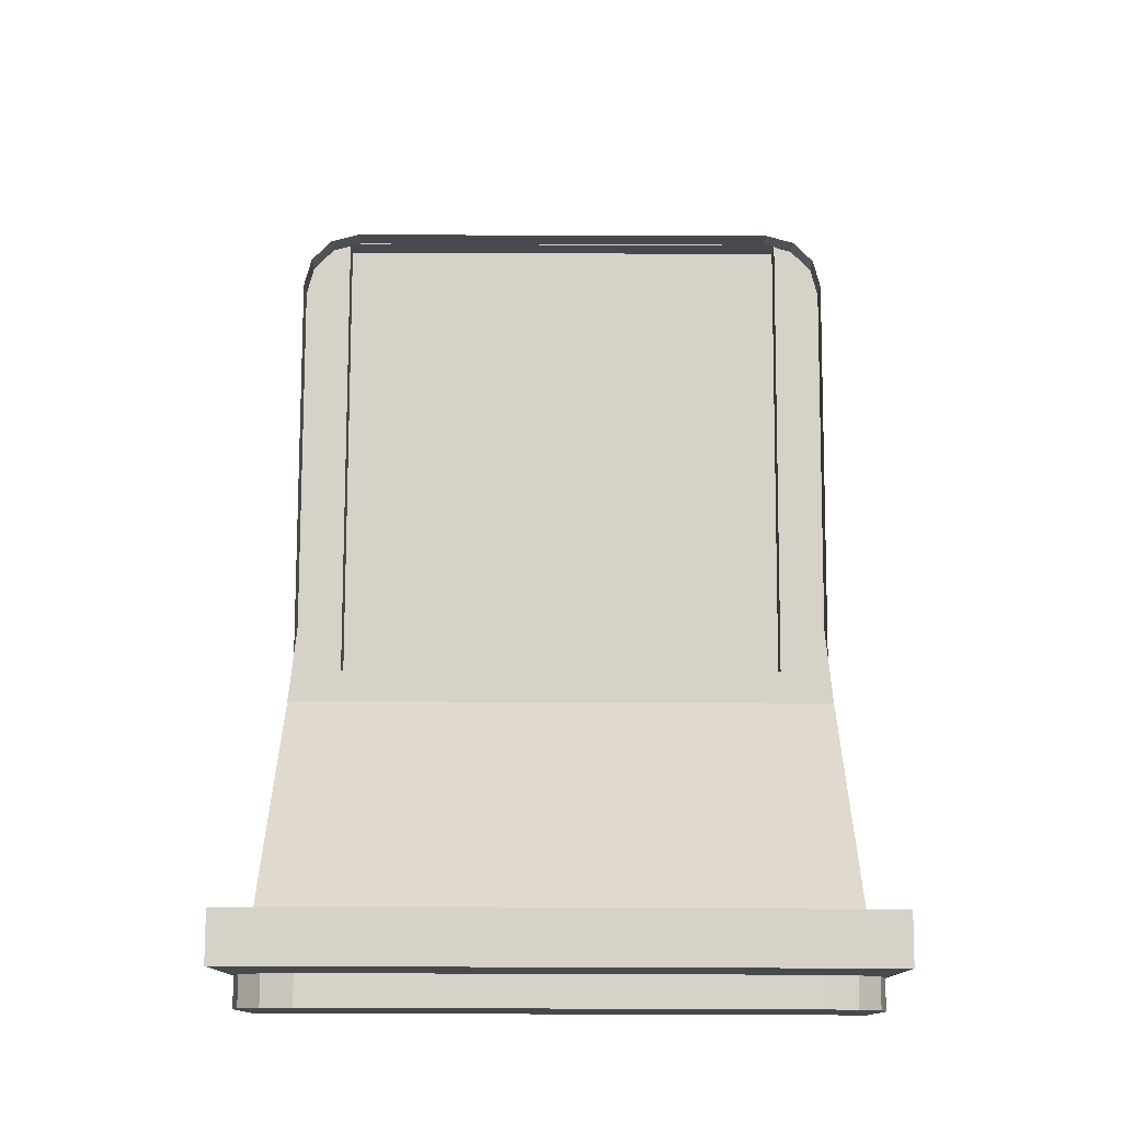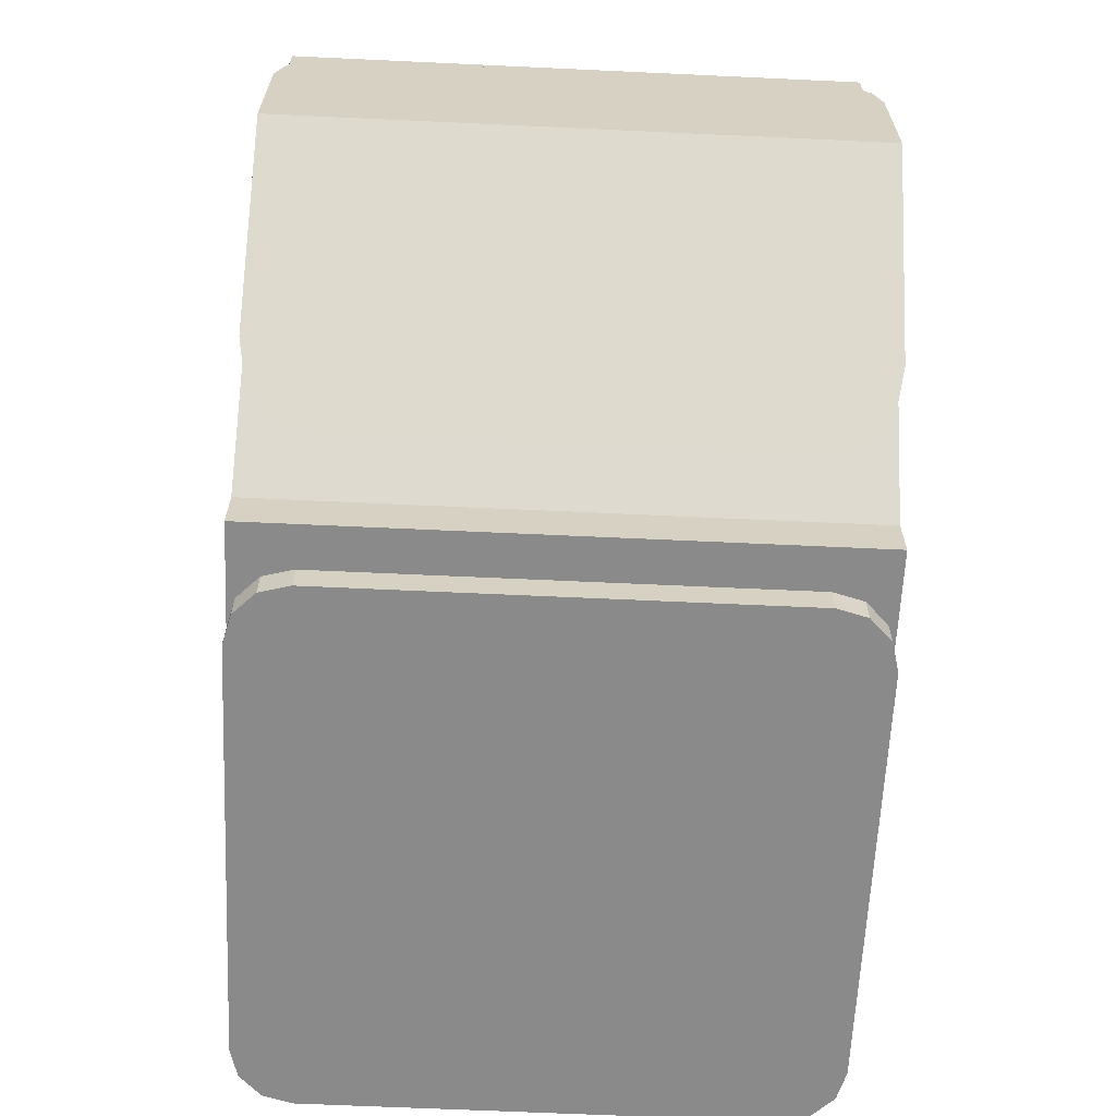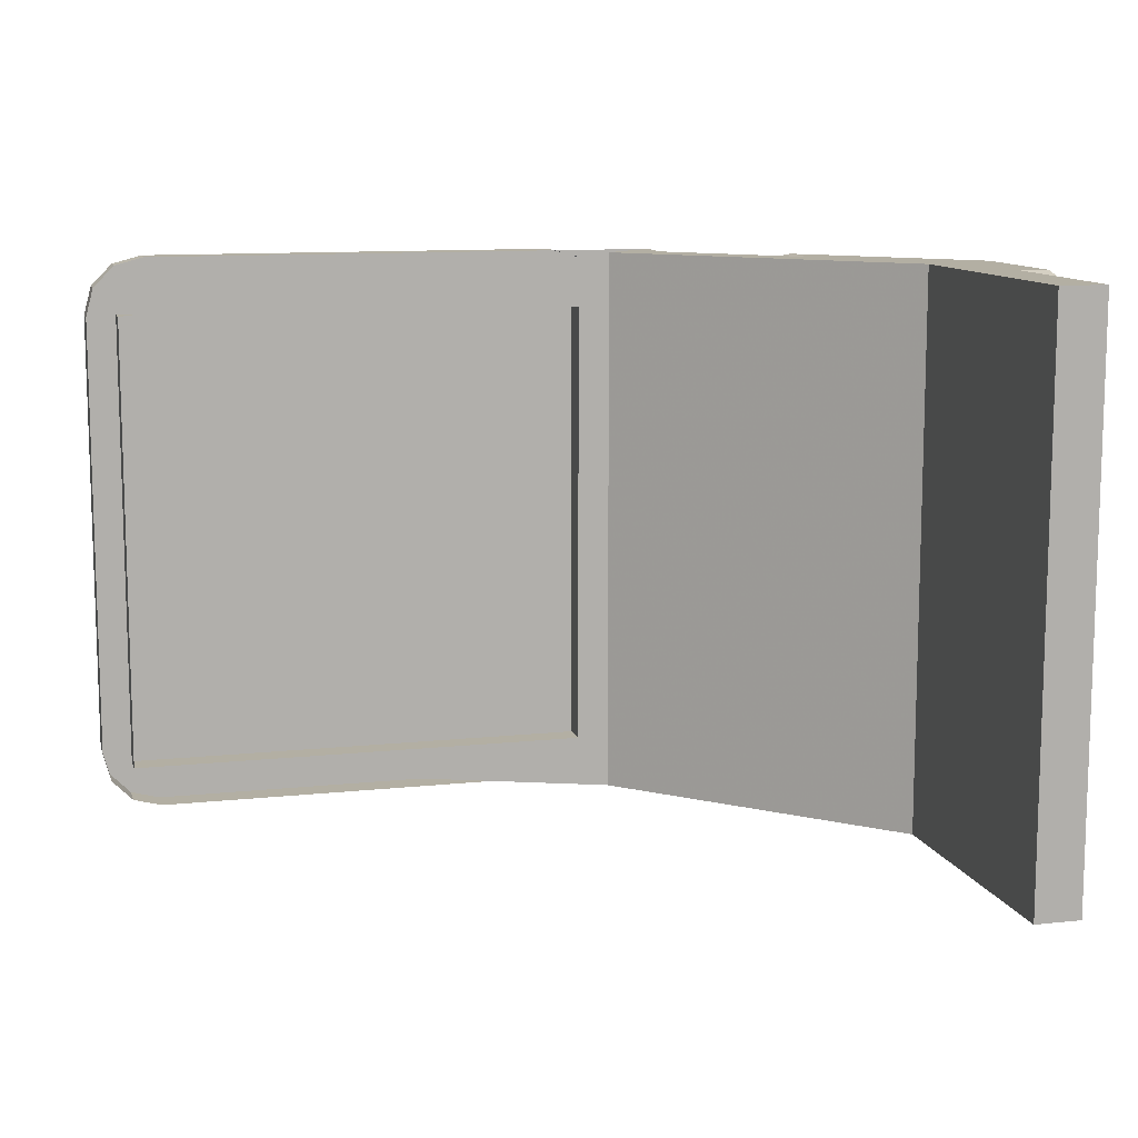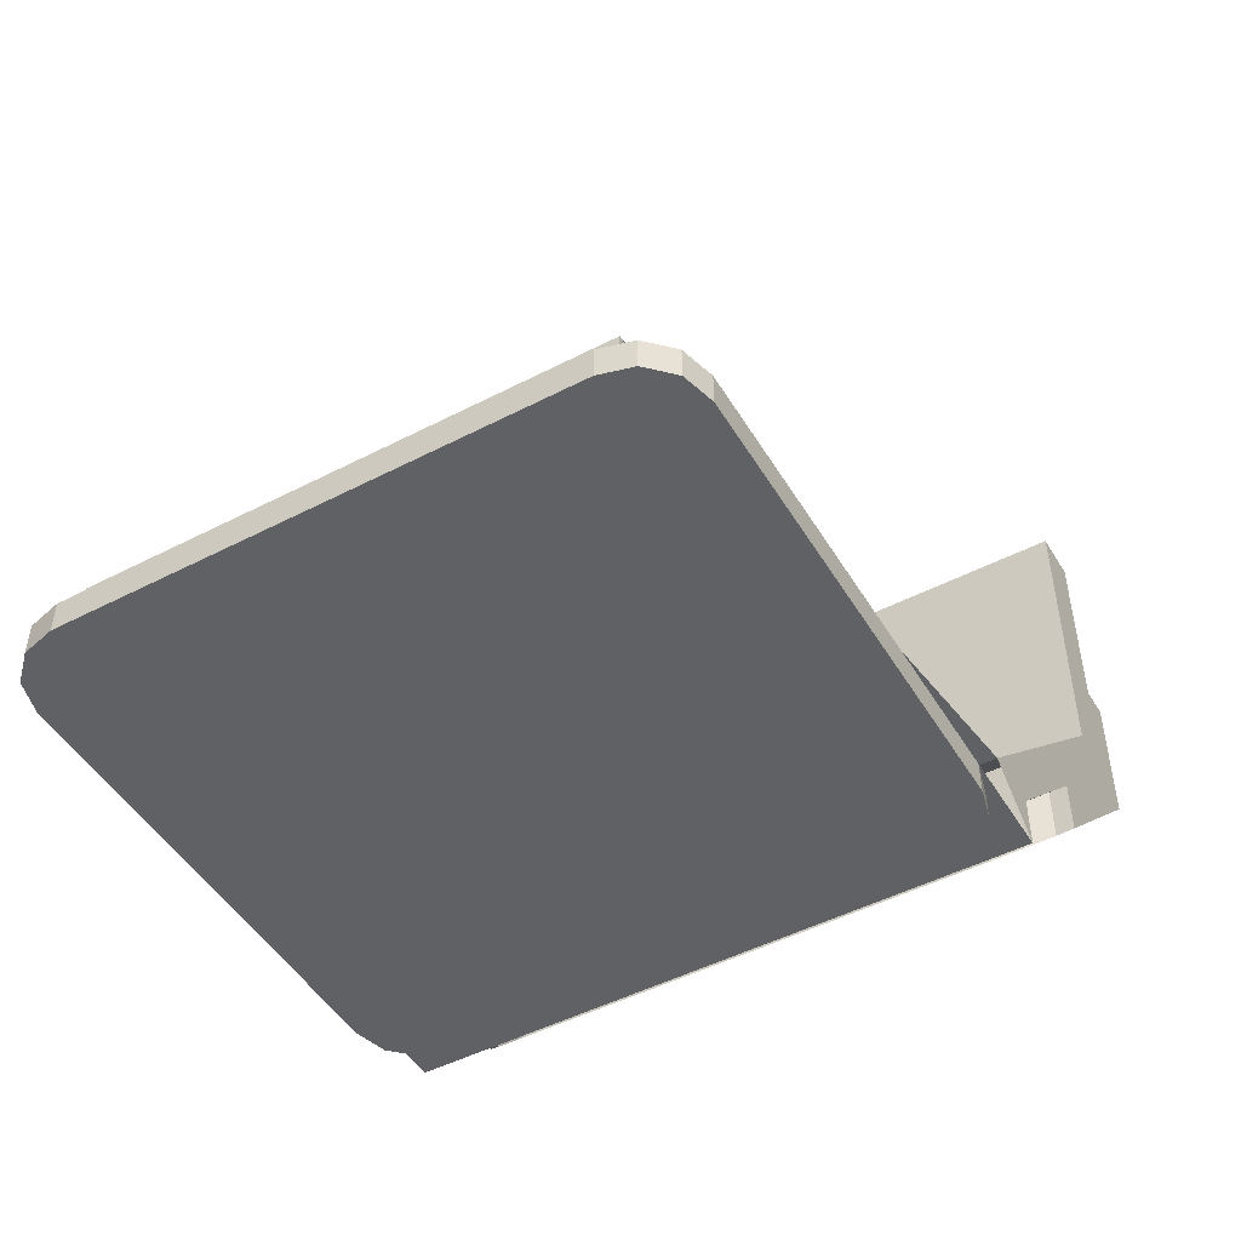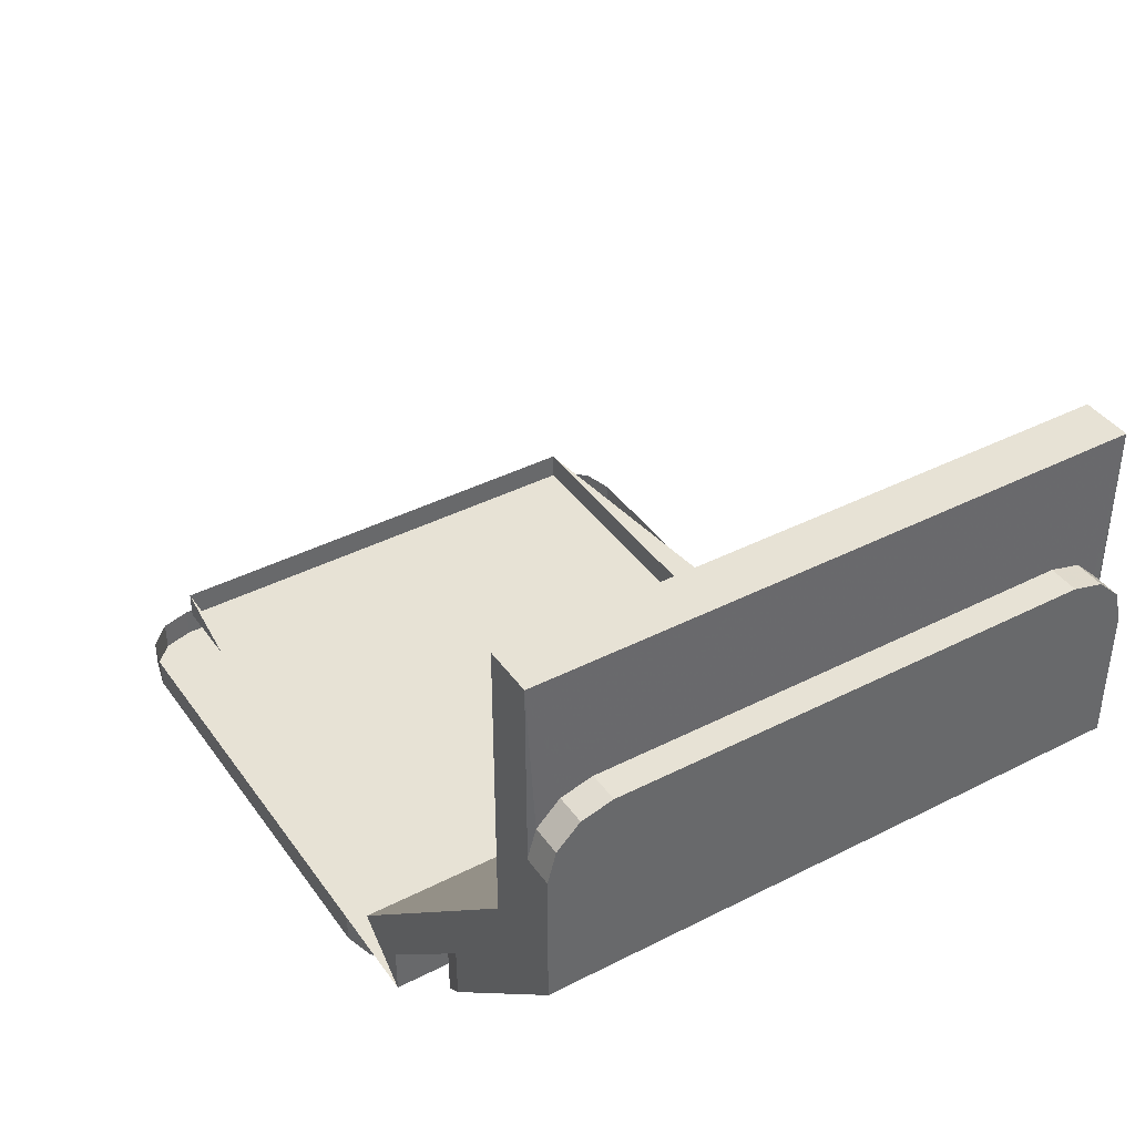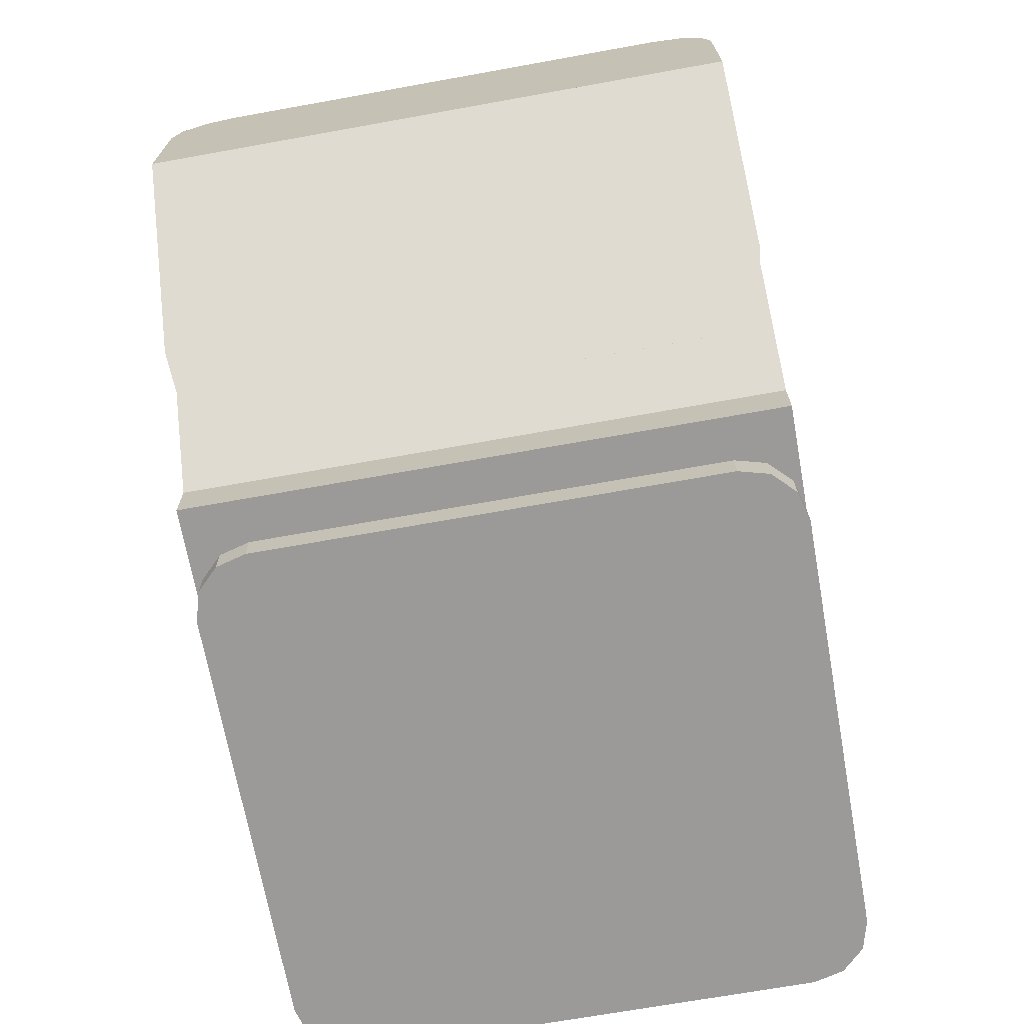
<metadata>
{"format":"obj","ext":"obj","renderer":"f3d","projection":"perspective","resolution":1024,"background":"white","views":[{"elev":77.9,"azim":90.2,"up":"+Z"},{"elev":-63.4,"azim":87.3,"up":"+Z"},{"elev":11.1,"azim":-14.8,"up":"+Y"},{"elev":-48.5,"azim":-60.0,"up":"+Z"},{"elev":40.5,"azim":58.0,"up":"+Z"},{"elev":-69.3,"azim":100.2,"up":"+Z"}]}
</metadata>
<code>
v 1.885 0.1875 -0.175
v 1.781 0.3624 -0.175
v 0.2891 0.3624 -0.175
v 2.675 2 0.6151
v 2.675 0.1875 0.6151
v 2.675 0.1875 1.5
v 2.675 2 1.5
v 2.06 2 -0.325
v 1.885 2 -0.175
v 2.06 2 -0.1767
v 2.06 2 -0.1767
v 1.885 2 -0.175
v 2.675 2 0.6151
v 2.829 2 0.5989
v 2.825 2 1.5
v 2.829 2 0.5989
v 2.675 2 0.6151
v 2.675 2 1.5
v 1.885 0.1875 -0.175
v 2.06 0.1875 -0.325
v 2.06 0.1875 -0.1767
v 2.675 0.1875 0.6151
v 1.885 0.1875 -0.175
v 2.06 0.1875 -0.1767
v 2.829 0.1875 0.5989
v 2.675 0.1875 0.6151
v 2.829 0.1875 0.5989
v 2.825 0.1875 1.5
v 2.675 0.1875 1.5
v 1.781 1.825 -0.2625
v 1.781 0.3624 -0.2625
v 0.2891 0.3624 -0.2625
v 0.2891 1.825 -0.2625
v 1.781 1.825 -0.2625
v 1.781 1.825 -0.175
v 1.781 0.3624 -0.175
v 1.781 0.3624 -0.2625
v 0.2891 1.825 -0.2625
v 0.2891 1.825 -0.175
v 1.781 1.825 -0.175
v 1.781 1.825 -0.2625
v 0.2891 0.3624 -0.2625
v 0.2891 0.3624 -0.175
v 0.2891 1.825 -0.175
v 0.2891 1.825 -0.2625
v 1.781 0.3624 -0.2625
v 1.781 0.3624 -0.175
v 0.2891 0.3624 -0.175
v 0.2891 0.3624 -0.2625
v 1.885 0.1875 -0.175
v 2.675 0.1875 0.6151
v 2.675 2 0.6151
v 1.885 2 -0.175
v 2.06 2 -0.1766
v 2.06 0.1875 -0.1766
v 2.06 0.1875 -0.325
v 2.06 2 -0.325
v 2.825 2 1.5
v 2.675 2 1.5
v 2.675 0.1875 1.5
v 2.825 0.1875 1.5
v 1.885 2 -0.175
v 0.2891 1.825 -0.175
v 1.781 1.825 -0.175
v 1.781 0.3624 -0.175
v 1.885 0.1875 -0.175
v 1.885 2 -0.175
v 1.781 1.825 -0.175
v 2.919 2 0.5231
v 2.438 2 0.0418
v 2.436 2 0.2025
v 2.829 2 0.5989
v 2.919 2 0.9375
v 2.919 2 0.5231
v 2.829 2 0.5989
v 2.825 2 0.9375
v 2.436 0.1875 0.2025
v 2.438 0.1875 0.04195
v 2.919 0.1875 0.5231
v 2.829 0.1875 0.5989
v 2.829 0.1875 0.5989
v 2.919 0.1875 0.5231
v 2.919 0.1875 0.9375
v 2.825 0.1875 0.9375
v 2.919 2 0.523
v 2.919 2 0.9375
v 2.919 0.1875 0.9375
v 2.919 0.1875 0.523
v 2.919 0.375 1.125
v 2.919 0.2812 1.1
v 2.919 0.2126 1.031
v 2.919 0.1875 0.9375
v 2.919 0.375 1.125
v 2.919 0.1875 0.9375
v 2.919 2 0.9375
v 2.919 1.812 1.125
v 2.919 1.812 1.125
v 2.919 2 0.9375
v 2.919 1.975 1.031
v 2.919 1.906 1.1
v 2.827 1.975 1.031
v 2.919 1.975 1.031
v 2.919 2 0.9375
v 2.825 2 0.9375
v 2.827 1.906 1.1
v 2.919 1.906 1.1
v 2.919 1.975 1.031
v 2.827 1.975 1.031
v 2.827 1.812 1.125
v 2.919 1.812 1.125
v 2.919 1.906 1.1
v 2.827 1.906 1.1
v 2.827 0.375 1.125
v 2.919 0.375 1.125
v 2.919 1.812 1.125
v 2.827 1.812 1.125
v 2.827 0.2812 1.1
v 2.919 0.2812 1.1
v 2.919 0.375 1.125
v 2.827 0.375 1.125
v 2.827 0.2126 1.031
v 2.919 0.2126 1.031
v 2.919 0.2812 1.1
v 2.827 0.2812 1.1
v 2.825 0.1875 0.9375
v 2.919 0.1875 0.9375
v 2.919 0.2126 1.031
v 2.827 0.2126 1.031
v 2.438 0.1875 0.04191
v 2.437 2 0.04176
v 2.919 2 0.523
v 2.919 0.1875 0.5232
v 2.344 1.975 -0.05195
v 2.438 2 0.0418
v 2.25 1.812 -0.1457
v 2.275 1.906 -0.1206
v 2.25 1.812 -0.1457
v 2.438 2 0.0418
v 2.438 0.1875 0.04195
v 2.25 0.375 -0.1457
v 2.25 0.375 -0.1457
v 2.438 0.1875 0.04195
v 2.345 0.212 -0.05085
v 2.275 0.2807 -0.1202
v 2.344 0.212 0.1095
v 2.345 0.212 -0.05085
v 2.438 0.1875 0.04195
v 2.436 0.1875 0.2025
v 2.275 0.2807 0.03978
v 2.275 0.2807 -0.1202
v 2.345 0.212 -0.05085
v 2.344 0.212 0.1095
v 2.249 0.375 0.01422
v 2.25 0.375 -0.1457
v 2.275 0.2807 -0.1202
v 2.275 0.2807 0.03978
v 2.249 1.812 0.01422
v 2.25 1.812 -0.1457
v 2.25 0.375 -0.1457
v 2.249 0.375 0.01422
v 2.275 1.906 -0.1206
v 2.25 1.812 -0.1457
v 2.249 1.812 0.01422
v 2.274 1.906 0.03943
v 2.344 1.975 -0.05195
v 2.275 1.906 -0.1206
v 2.274 1.906 0.03943
v 2.343 1.975 0.1084
v 2.438 2 0.0418
v 2.344 1.975 -0.05195
v 2.343 1.975 0.1084
v 2.436 2 0.2025
v 0.3875 2 -0.4188
v 0.3875 2 -0.325
v 1.738 2 -0.325
v 1.738 2 -0.4188
v 0.3875 0.1875 -0.325
v 0.3875 0.1875 -0.4188
v 1.738 0.1875 -0.4188
v 1.738 0.1875 -0.325
v 0.2251 1.906 -0.325
v 0.2251 1.906 -0.4188
v 0.2 1.812 -0.4188
v 0.2 1.812 -0.325
v 0.2938 1.975 -0.325
v 0.2938 1.975 -0.4188
v 0.2251 1.906 -0.4188
v 0.2251 1.906 -0.325
v 0.3875 2 -0.325
v 0.3875 2 -0.4188
v 0.2938 1.975 -0.4188
v 0.2938 1.975 -0.325
v 0.2 0.375 -0.4188
v 0.2 0.375 -0.325
v 0.2 1.812 -0.325
v 0.2 1.812 -0.4188
v 0.2251 0.2812 -0.4188
v 0.2251 0.2812 -0.325
v 0.2 0.375 -0.325
v 0.2 0.375 -0.4188
v 0.2938 0.2126 -0.4188
v 0.2938 0.2126 -0.325
v 0.2251 0.2812 -0.325
v 0.2251 0.2812 -0.4188
v 0.3875 0.1875 -0.4188
v 0.3875 0.1875 -0.325
v 0.2938 0.2126 -0.325
v 0.2938 0.2126 -0.4188
v 1.831 0.2126 -0.4188
v 1.831 0.2126 -0.325
v 1.738 0.1875 -0.325
v 1.738 0.1875 -0.4188
v 1.9 0.2812 -0.4188
v 1.9 0.2812 -0.325
v 1.831 0.2126 -0.325
v 1.831 0.2126 -0.4188
v 1.925 0.375 -0.4188
v 1.925 0.375 -0.325
v 1.9 0.2812 -0.325
v 1.9 0.2812 -0.4188
v 1.925 0.375 -0.4188
v 1.9 0.2812 -0.4188
v 1.831 0.2126 -0.4188
v 1.738 0.1875 -0.4188
v 0.2 1.812 -0.4188
v 1.925 1.812 -0.4188
v 1.925 0.375 -0.4188
v 0.2 0.375 -0.4188
v 0.2 0.375 -0.4188
v 1.925 0.375 -0.4188
v 1.738 0.1875 -0.4188
v 0.3875 0.1875 -0.4188
v 0.2 0.375 -0.4188
v 0.3875 0.1875 -0.4188
v 0.2938 0.2126 -0.4188
v 0.2251 0.2812 -0.4188
v 1.831 1.975 -0.4188
v 1.9 1.906 -0.4188
v 1.925 1.812 -0.4188
v 1.738 2 -0.4188
v 0.3875 2 -0.4188
v 1.738 2 -0.4188
v 1.925 1.812 -0.4188
v 0.2 1.812 -0.4188
v 0.2 1.812 -0.4188
v 0.2251 1.906 -0.4188
v 0.2938 1.975 -0.4188
v 0.3875 2 -0.4188
v 1.925 1.812 -0.4188
v 1.925 1.812 -0.325
v 1.925 0.375 -0.325
v 1.925 0.375 -0.4188
v 1.9 1.906 -0.4188
v 1.9 1.906 -0.325
v 1.925 1.812 -0.325
v 1.925 1.812 -0.4188
v 1.831 1.975 -0.4188
v 1.831 1.975 -0.325
v 1.9 1.906 -0.325
v 1.9 1.906 -0.4188
v 1.738 2 -0.4188
v 1.738 2 -0.325
v 1.831 1.975 -0.325
v 1.831 1.975 -0.4188
v 1.738 0.1875 -0.325
v 1.831 0.2126 -0.325
v 2.06 0.1875 -0.325
v 2.06 0.1875 -0.325
v 1.831 0.2126 -0.325
v 1.9 0.2812 -0.325
v 2.06 0.1875 -0.325
v 1.9 0.2812 -0.325
v 1.925 0.375 -0.325
v 1.831 1.975 -0.325
v 1.738 2 -0.325
v 2.06 2 -0.325
v 1.831 1.975 -0.325
v 2.06 2 -0.325
v 1.9 1.906 -0.325
v 1.9 1.906 -0.325
v 2.06 2 -0.325
v 1.925 1.812 -0.325
v 1.925 0.375 -0.325
v 1.925 1.812 -0.325
v 2.06 2 -0.325
v 2.06 0.1875 -0.325
v 2.344 0.212 0.1095
v 2.436 0.1875 0.2025
v 2.06 0.1875 -0.1767
v 2.344 0.212 0.1095
v 2.06 0.1875 -0.1767
v 2.275 0.2807 0.03978
v 2.275 0.2807 0.03978
v 2.06 0.1875 -0.1767
v 2.249 0.375 0.01422
v 2.274 1.906 0.03943
v 2.249 1.812 0.01422
v 2.06 2 -0.1767
v 2.274 1.906 0.03943
v 2.06 2 -0.1767
v 2.343 1.975 0.1084
v 2.343 1.975 0.1084
v 2.06 2 -0.1767
v 2.436 2 0.2025
v 2.06 2 -0.1767
v 2.249 1.812 0.01422
v 2.249 0.375 0.01422
v 2.06 0.1875 -0.1767
v 2.825 0.1875 0.9375
v 2.827 0.2126 1.031
v 2.825 0.1875 1.5
v 2.825 0.1875 1.5
v 2.827 0.2126 1.031
v 2.827 0.2812 1.1
v 2.825 0.1875 1.5
v 2.827 0.2812 1.1
v 2.827 0.375 1.125
v 2.827 1.975 1.031
v 2.825 2 0.9375
v 2.825 2 1.5
v 2.827 1.975 1.031
v 2.825 2 1.5
v 2.827 1.906 1.1
v 2.827 1.906 1.1
v 2.825 2 1.5
v 2.827 1.812 1.125
v 2.827 1.812 1.125
v 2.825 2 1.5
v 2.825 0.1875 1.5
v 2.827 0.375 1.125
g mesh6844394
f 1 2 3
g mesh6844395
f 4 5 6
f 6 7 4
f 8 9 10
f 11 12 13
f 13 14 11
f 15 16 17
f 17 18 15
f 19 20 21
f 22 23 24
f 24 25 22
f 26 27 28
f 28 29 26
g mesh6844397
f 30 32 31
f 32 30 33
f 34 36 35
f 36 34 37
f 38 40 39
f 40 38 41
f 42 44 43
f 44 42 45
f 46 48 47
f 48 46 49
g mesh6844399
f 50 51 52
f 52 53 50
g mesh6844401
f 54 55 56
f 56 57 54
g mesh6844403
f 58 59 60
f 60 61 58
f 62 63 64
f 65 66 67
f 67 68 65
f 69 70 71
f 71 72 69
f 73 74 75
f 75 76 73
f 77 78 79
f 79 80 77
f 81 82 83
f 83 84 81
g mesh6844405
f 85 86 87
f 87 88 85
f 89 90 91
f 91 92 89
f 93 94 95
f 95 96 93
f 97 98 99
f 99 100 97
f 101 102 103
f 103 104 101
f 105 106 107
f 107 108 105
f 109 110 111
f 111 112 109
f 113 114 115
f 115 116 113
f 117 118 119
f 119 120 117
f 121 122 123
f 123 124 121
f 125 126 127
f 127 128 125
g mesh6844407
f 129 130 131
f 131 132 129
f 133 134 135
f 135 136 133
f 137 138 139
f 139 140 137
f 141 142 143
f 143 144 141
f 145 146 147
f 147 148 145
f 149 150 151
f 151 152 149
f 153 154 155
f 155 156 153
f 157 158 159
f 159 160 157
f 161 162 163
f 163 164 161
f 165 166 167
f 167 168 165
f 169 170 171
f 171 172 169
f 173 174 175
f 175 176 173
f 177 178 179
f 179 180 177
f 181 182 183
f 183 184 181
f 185 186 187
f 187 188 185
f 189 190 191
f 191 192 189
f 193 194 195
f 195 196 193
f 197 198 199
f 199 200 197
f 201 202 203
f 203 204 201
f 205 206 207
f 207 208 205
f 209 210 211
f 211 212 209
f 213 214 215
f 215 216 213
f 217 218 219
f 219 220 217
f 221 222 223
f 223 224 221
g mesh6844409
f 225 226 227
f 227 228 225
f 229 230 231
f 231 232 229
f 233 234 235
f 235 236 233
f 237 238 239
f 239 240 237
f 241 242 243
f 243 244 241
f 245 246 247
f 247 248 245
f 249 250 251
f 251 252 249
f 253 254 255
f 255 256 253
f 257 258 259
f 259 260 257
f 261 262 263
f 263 264 261
f 265 266 267
f 268 269 270
f 271 272 273
f 274 275 276
f 277 278 279
f 280 281 282
f 283 284 285
f 285 286 283
f 287 288 289
f 290 291 292
f 293 294 295
f 296 297 298
f 299 300 301
f 302 303 304
f 305 306 307
f 307 308 305
f 309 310 311
f 312 313 314
f 315 316 317
f 318 319 320
f 321 322 323
f 324 325 326
f 327 328 329
f 329 330 327

</code>
